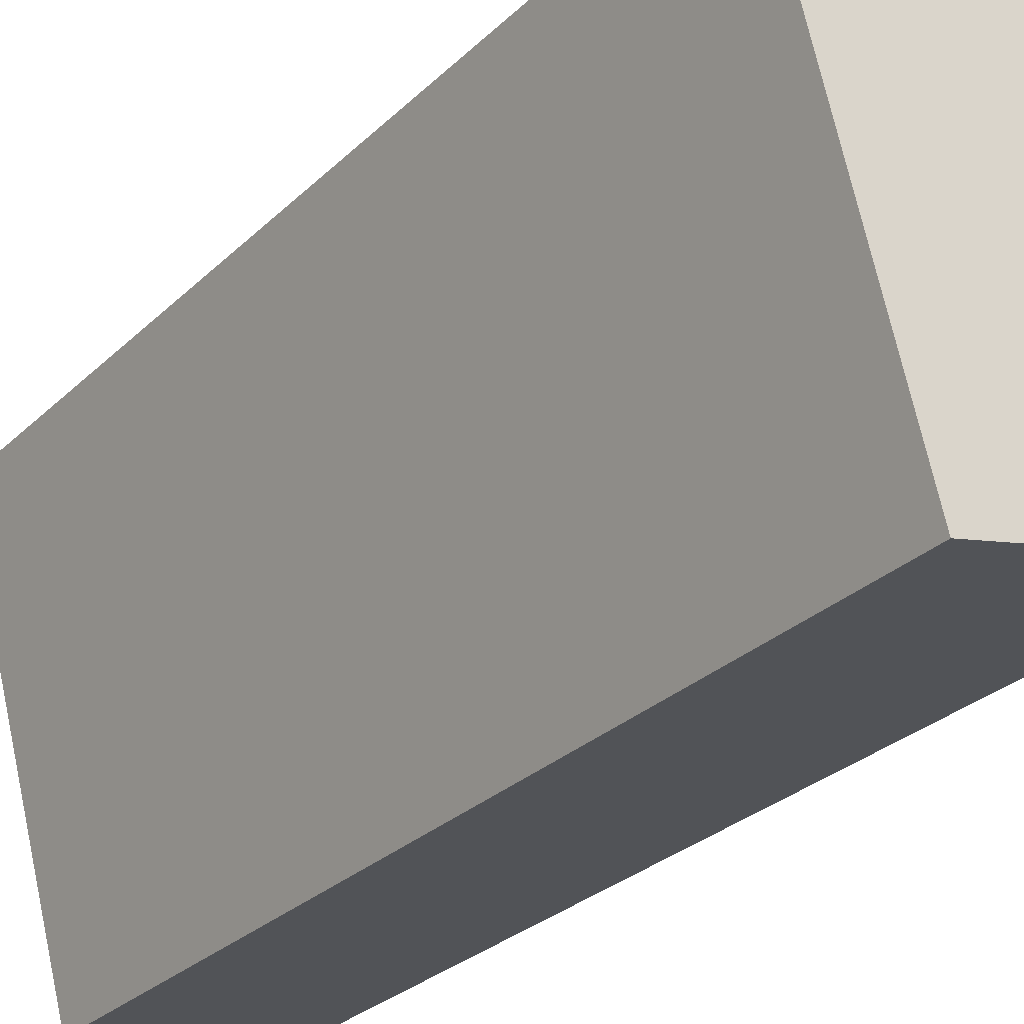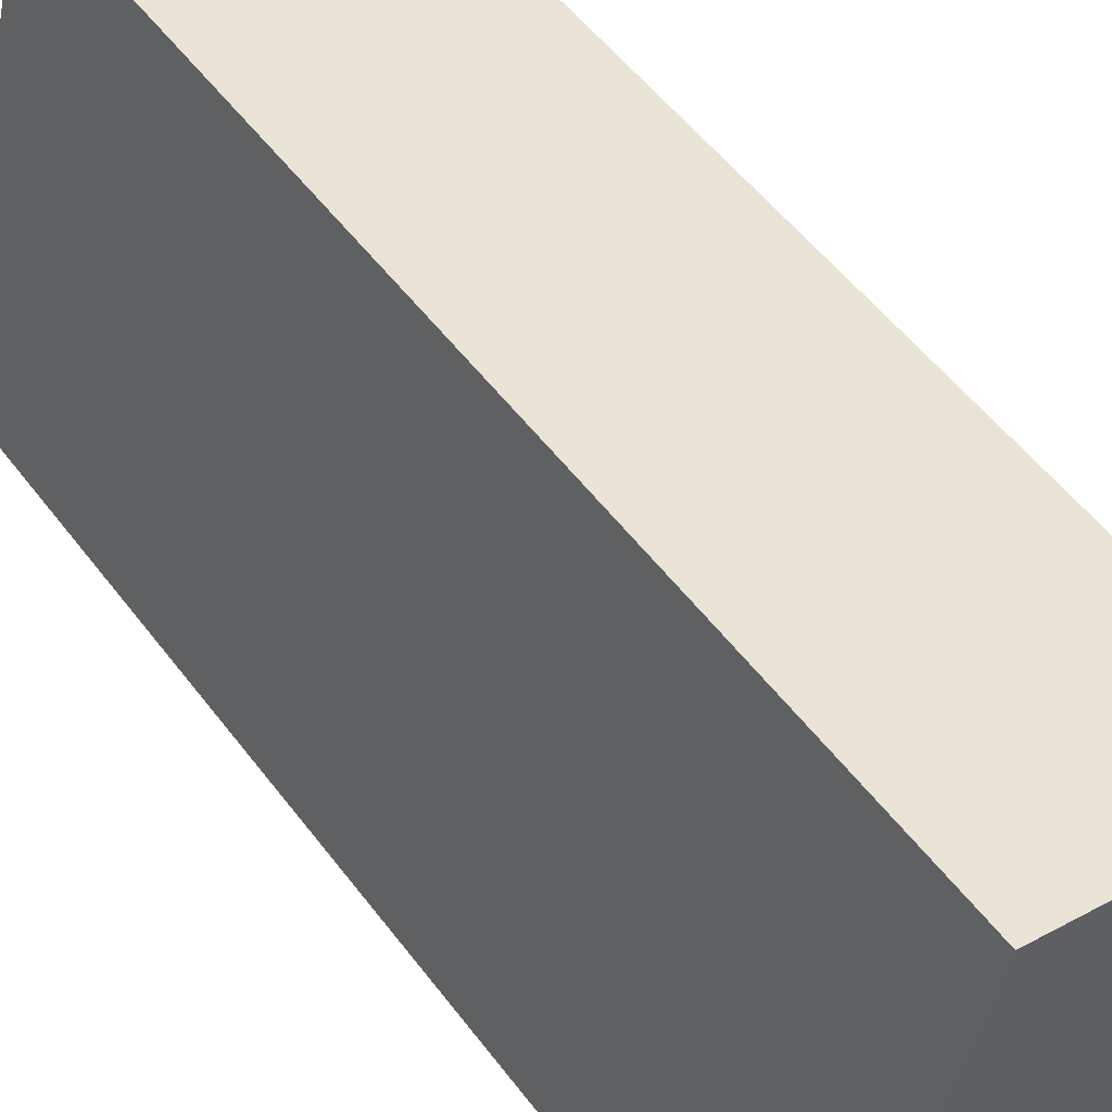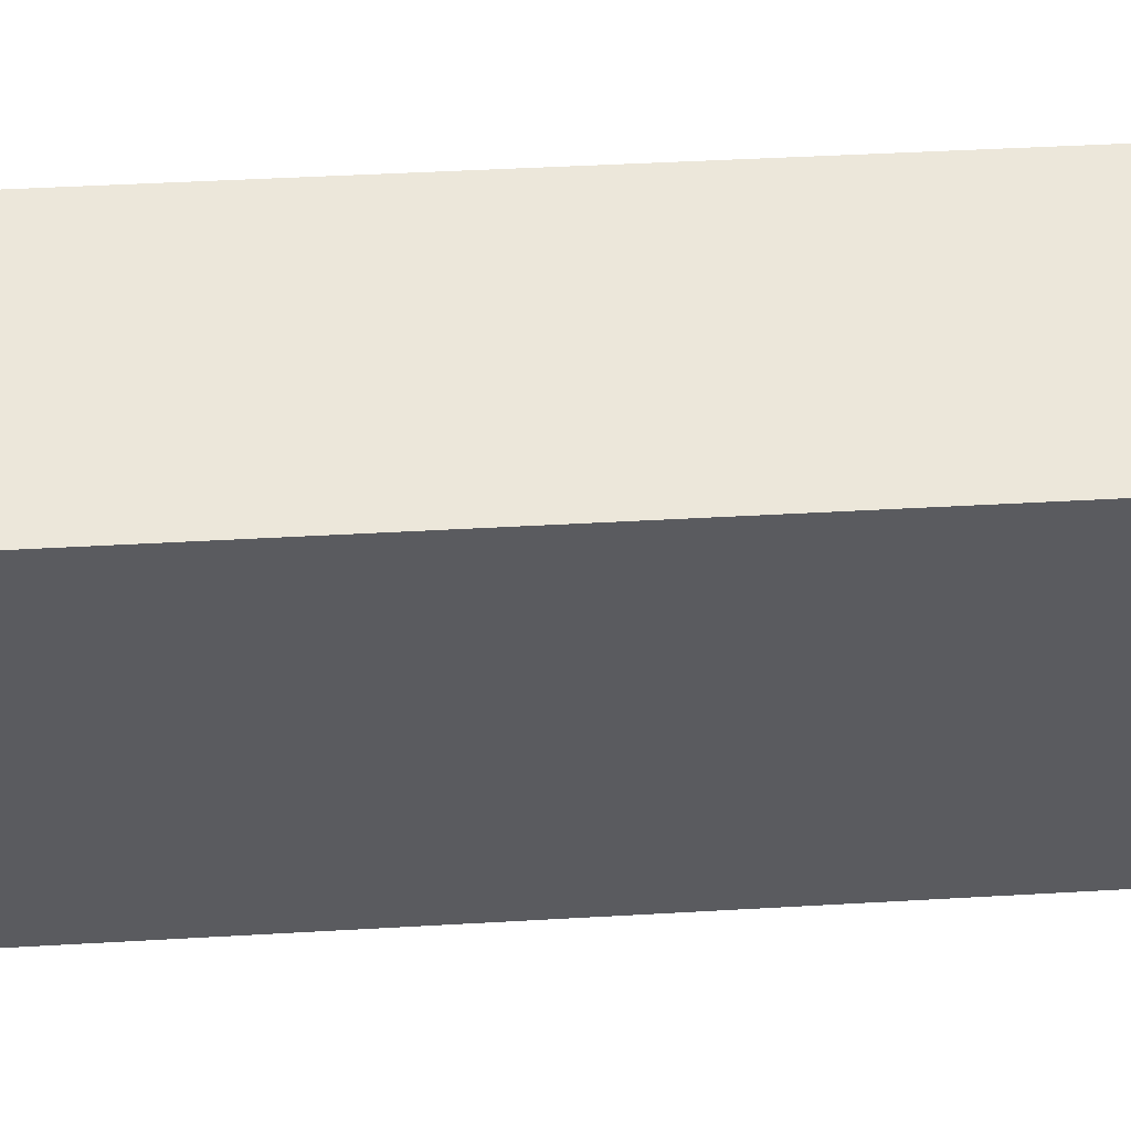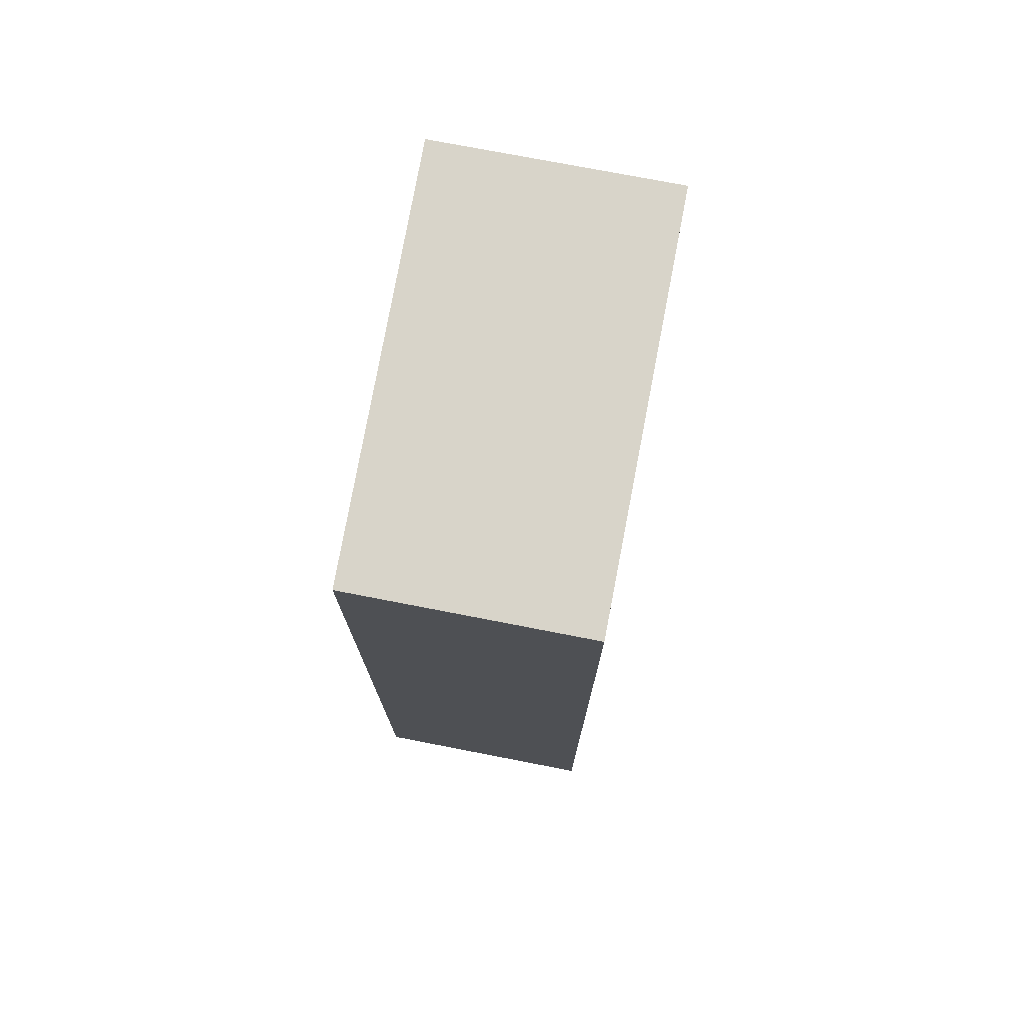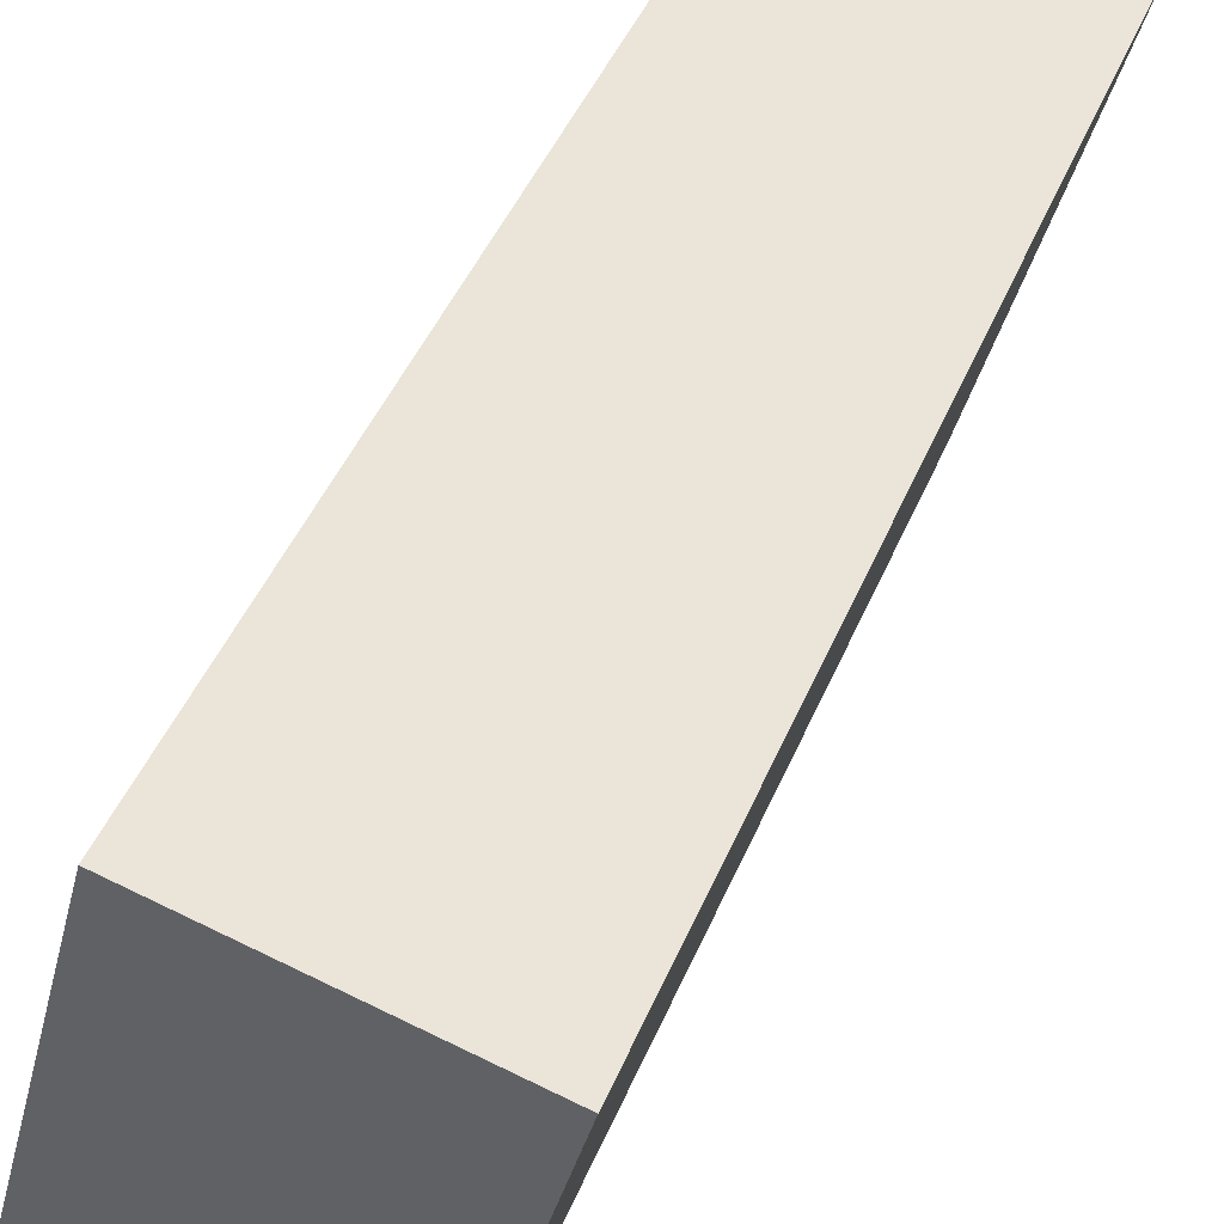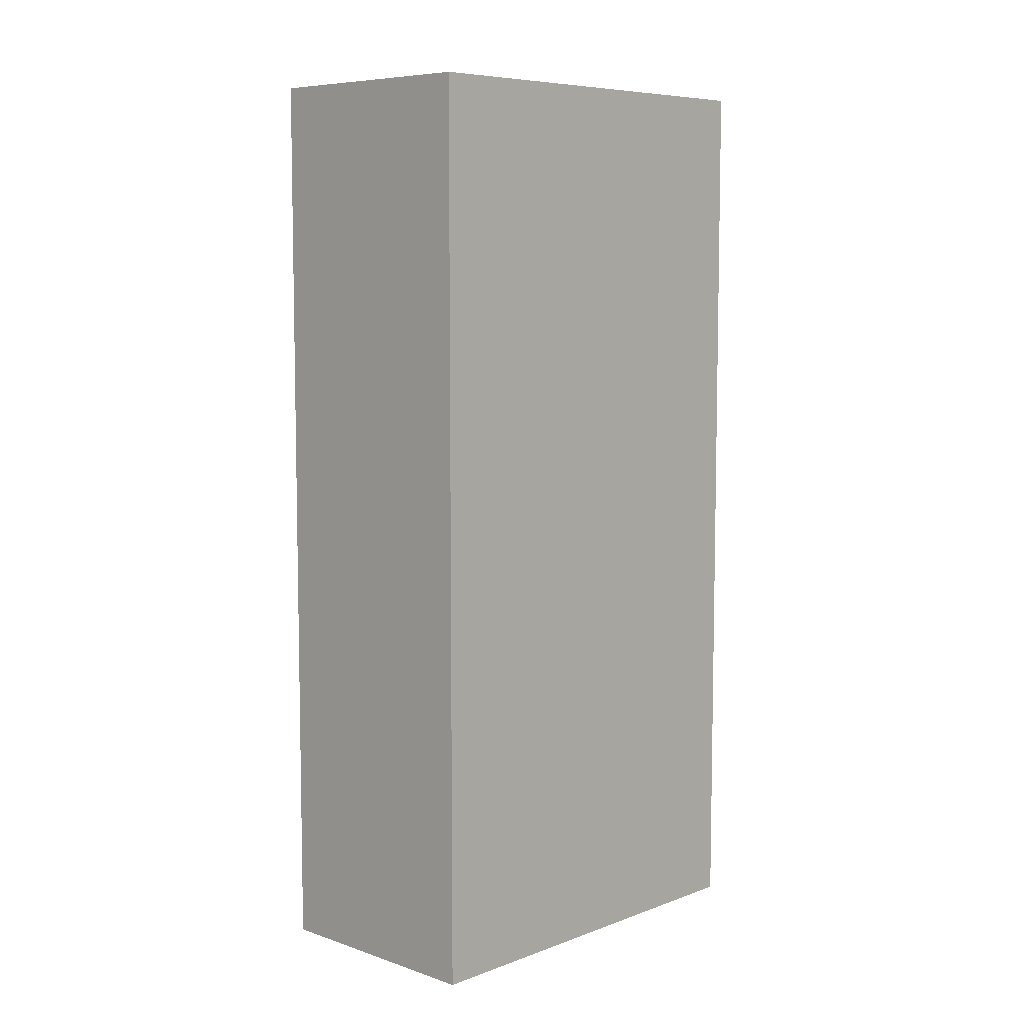
<metadata>
{"format":"obj","ext":"obj","renderer":"f3d","projection":"perspective","resolution":1024,"background":"white","views":[{"elev":-28.7,"azim":144.2,"up":"+Z"},{"elev":53.4,"azim":-36.1,"up":"+Z"},{"elev":40.8,"azim":85.9,"up":"+Z"},{"elev":75.3,"azim":-154.7,"up":"+Y"},{"elev":43.7,"azim":21.2,"up":"+Z"},{"elev":7.3,"azim":-121.9,"up":"+Y"}]}
</metadata>
<code>
v  0.517 4.45 2.019
v  1.117 4.45 -0.285
v  0 4.45 2.725e-16
v  1.666 4.45 1.725
v  0 0 0
v  0.517 -1.236e-16 2.019
v  1.666 -1.056e-16 1.725
v  1.117 1.745e-17 -0.285
g defaultobject
f 1 2 3
f 2 1 4
f 5 1 3
f 1 5 6
f 6 4 1
f 4 6 7
f 7 2 4
f 2 7 8
f 8 3 2
f 3 8 5
f 8 6 5
f 6 8 7

</code>
